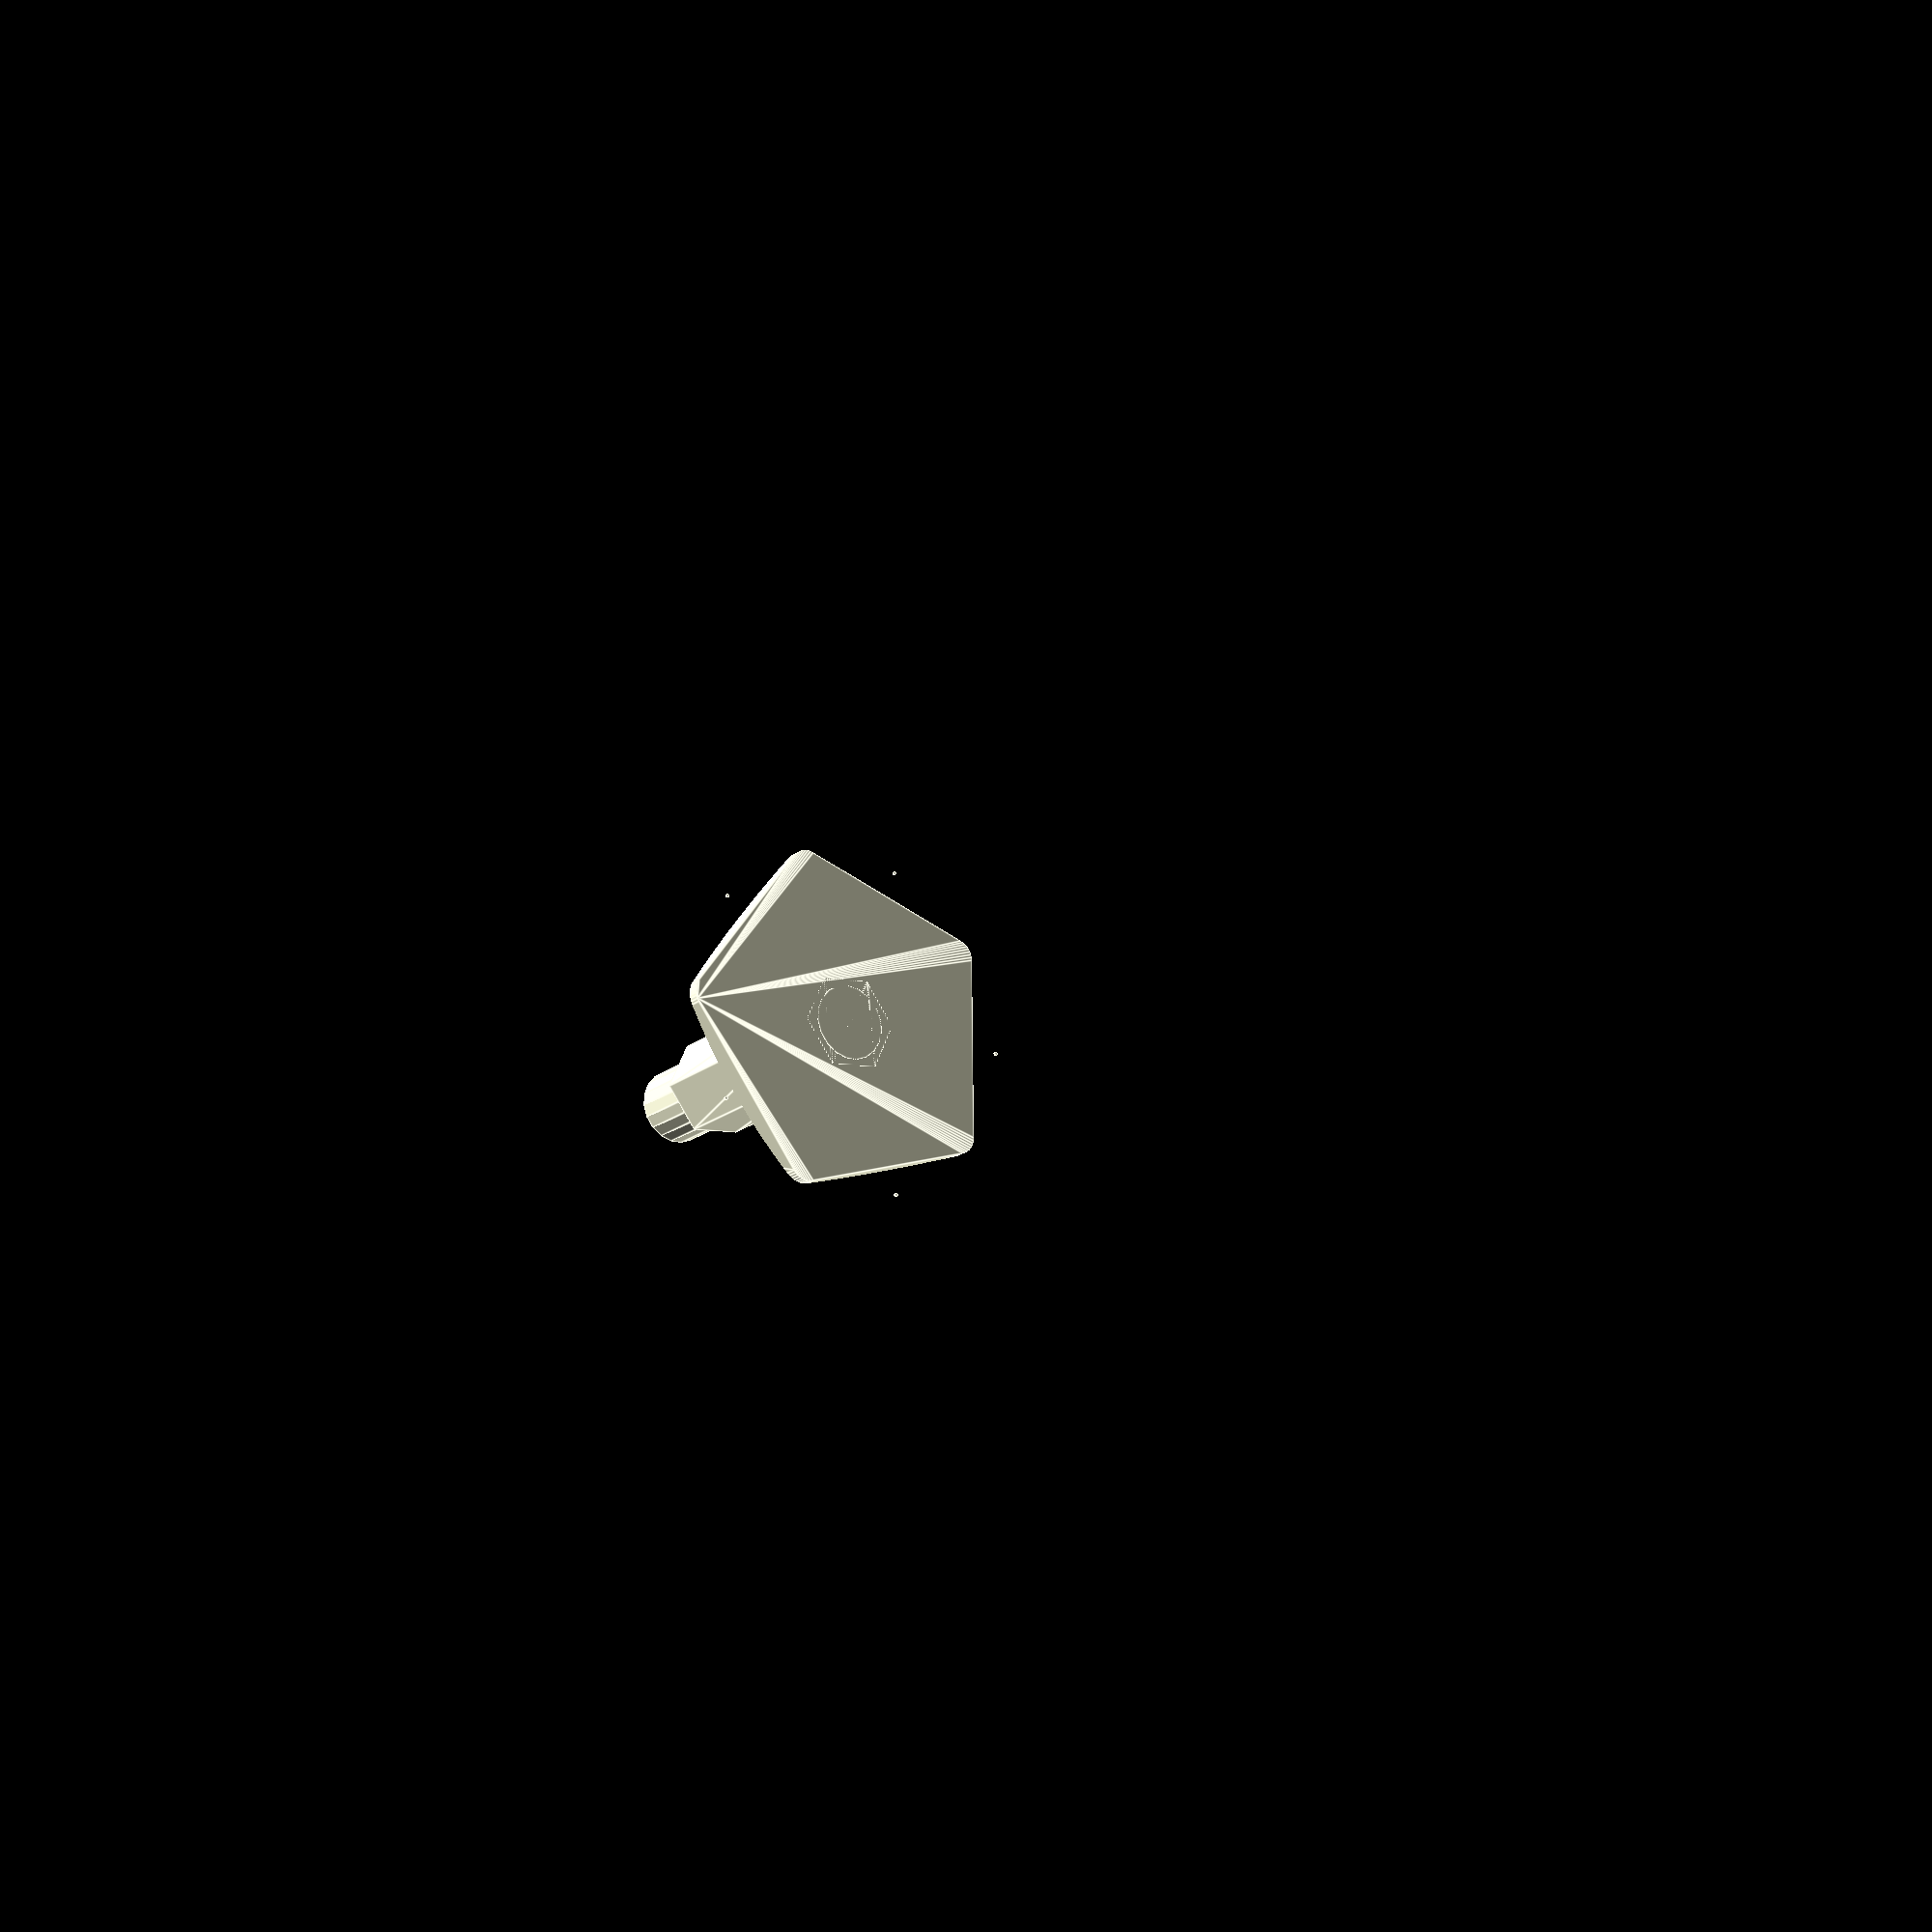
<openscad>
handle_r = 25;
handle_base_h = 3;
base_roundness_r = 3;

dome_r = 70;

shaft_r = 8;
shaft_sides = 6;
shaft_h = 40;

centerhole_r = 4;

screw_h = 32;
screw_r = 5 / 2;

nut_r = 8/2;
nut_h = 5;

extension_h = 11;
extension_r = 12/2;

// "speck" to keep object centered for slic3r infill pattern
speck_size = 0.3;

if(shaft_h <= screw_h + handle_base_h + 2) {
    error("Screw won't fit");
}

//

dome_center_depth = sqrt(dome_r * dome_r - handle_r * handle_r);

nut_pos = screw_h * 2 / 3 + handle_base_h;

module shape(n=6, r=handle_r, roundness_r=base_roundness_r) {
    if(n==0) {
        cylinder(dome_r, r=handle_r, $fn=200);
    }else{
        union() {
            // main shape
            hull() {
                for(i=[0:n]) {
                    rotate(i*360/n)
                        translate([r,0,0])
                            cylinder(dome_r, r=base_roundness_r, $fn=40);
                }
            }
            // specks
            for(i=[0:n]) {
                if(n % 2 != 0) {
                    rotate((i+0.5)*360/n)
                        translate([r + base_roundness_r - speck_size,0,0])
                        cylinder(speck_size, r=speck_size, $fn=12);
                }
            }
        }
    }
}

module handle_shape(n=6) {
    union() {
        intersection() {
            shape(n=n);
            translate([0,0,-dome_center_depth + handle_base_h])
                sphere(dome_r, $fn=100);
        }

        rotate([0,0,360/6/2])
            linear_extrude(height=shaft_h)
            circle(shaft_r, $fn=shaft_sides);

        cylinder(shaft_h + extension_h, r=extension_r);
    }
}

module _nut() {
    linear_extrude(height=nut_h)
        circle(nut_r, $fn=6);
}

module hole() {
    union() {
        translate([0, 0, handle_base_h - 1])
            cylinder(shaft_h + extension_h, r=screw_r, $fn=20);

        hull() {
            translate([0, 0, nut_pos]) _nut();
            translate([handle_r, 0, nut_pos]) _nut();
        }

        hull() {
            translate([0, -screw_r, nut_pos + nut_h])
                cube([nut_h/1000, screw_r*2, nut_r]);
            translate([screw_r, -screw_r, nut_pos + nut_h-1])
                cube([1, screw_r*2, 1]);
        }
    }
}

module handle(n=6) {
    difference() {
        handle_shape(n=n);
        hole();
    }
}

handle(5);

</openscad>
<views>
elev=199.9 azim=36.7 roll=35.1 proj=p view=edges
</views>
